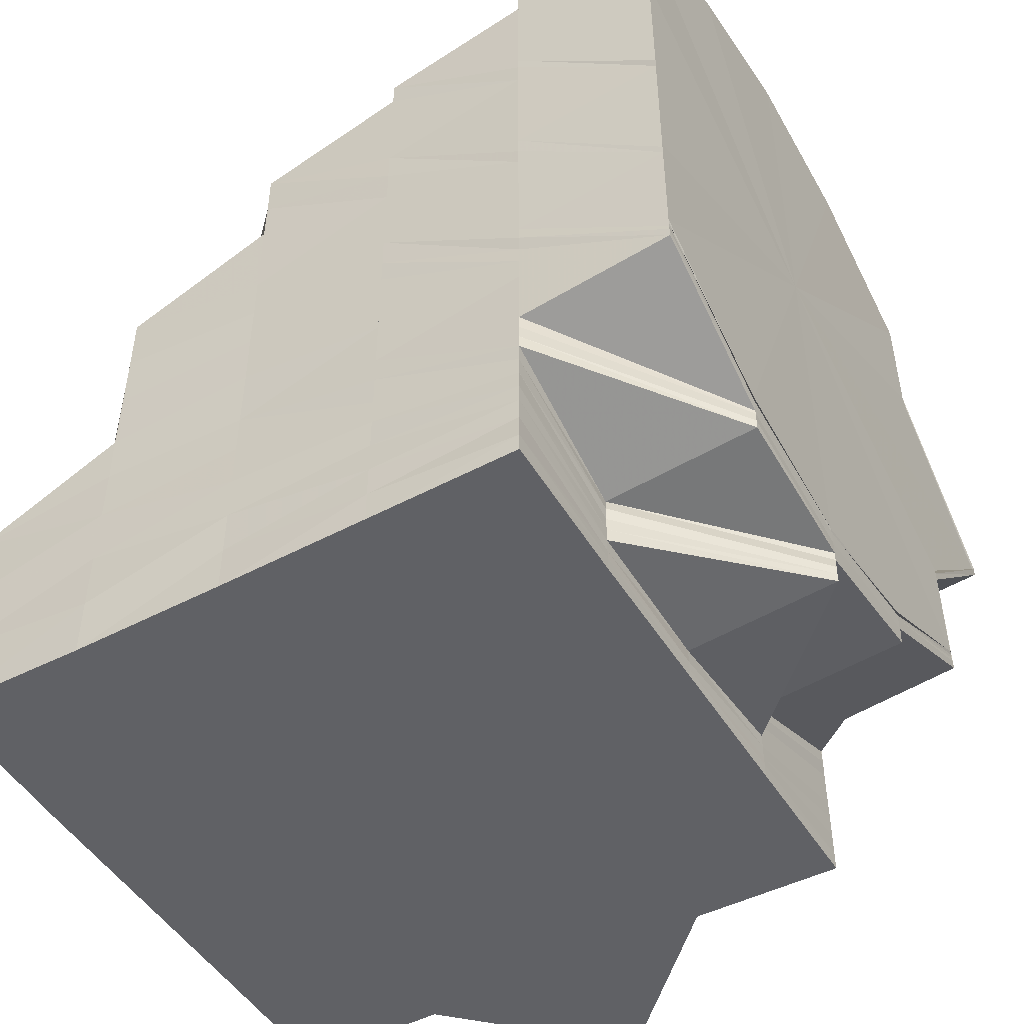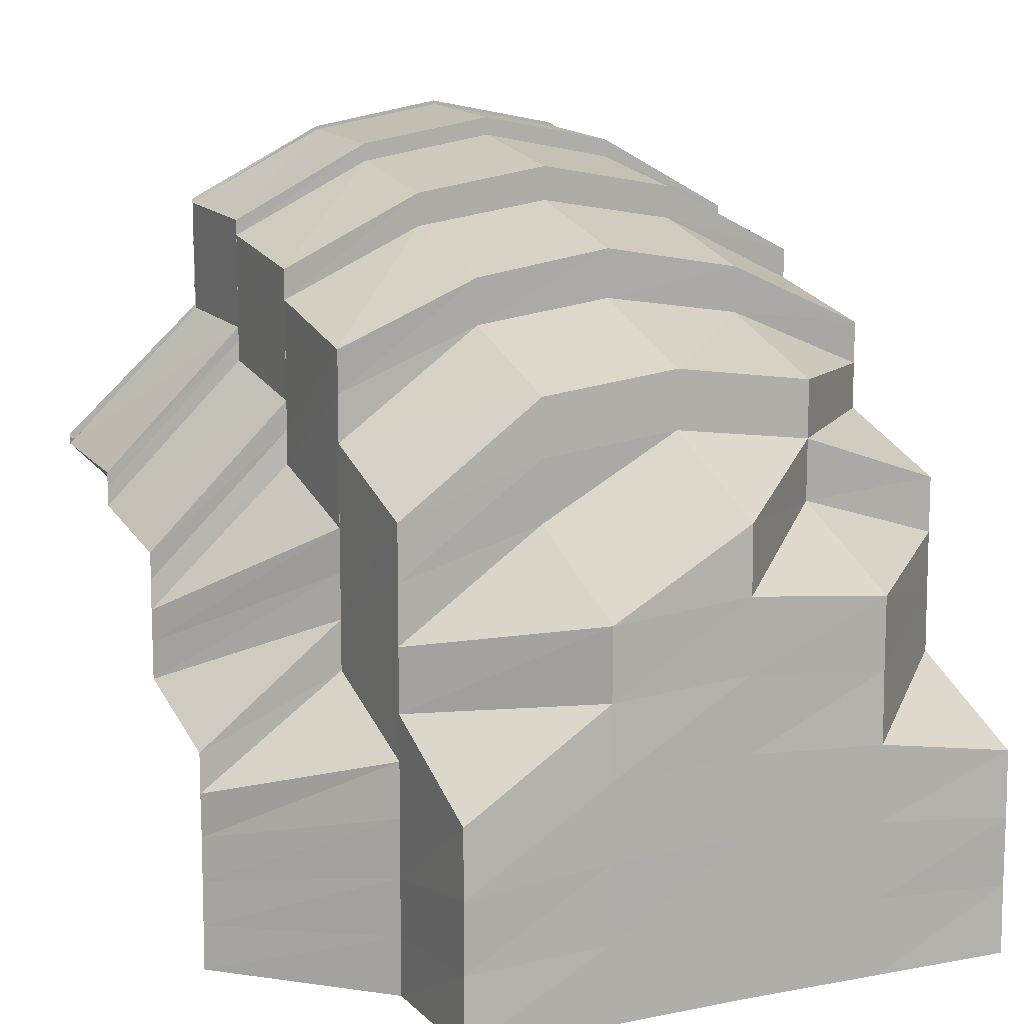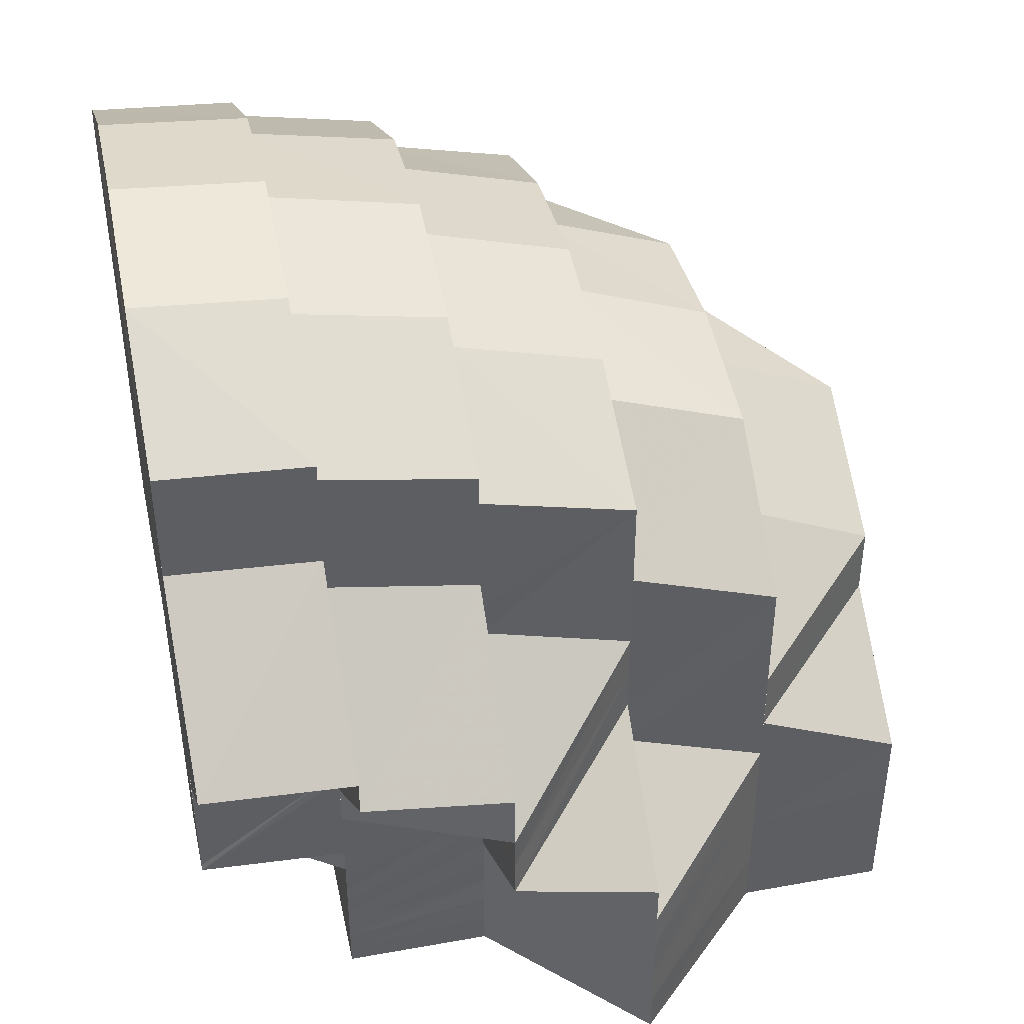
<metadata>
{"format":"obj","ext":"obj","renderer":"f3d","projection":"perspective","resolution":1024,"background":"white","views":[{"elev":-48.7,"azim":120.4,"up":"+Z"},{"elev":10.6,"azim":-25.1,"up":"+Z"},{"elev":42.8,"azim":-101.9,"up":"+Z"}]}
</metadata>
<code>
o 12689
v 2173 1876 16.05
v 2173 1876 16.05
v 2173 1876 16.05
v 2173 1876 16.05
v 2173 1876 16.04
v 2173 1876 16.05
v 2173 1876 16.05
v 2173 1876 16.04
v 2173 1876 16.05
v 2173 1876 16.05
v 2173 1876 16.05
v 2173 1876 16.04
v 2173 1876 16.04
v 2173 1876 16.04
v 2173 1876 16.04
v 2173 1876 16.03
v 2173 1876 16.04
v 2173 1876 16.03
v 2173 1876 16.02
v 2173 1876 16.03
v 2173 1876 16.04
v 2173 1876 16.05
v 2173 1876 16.02
v 2173 1876 16.03
v 2173 1876 16.05
v 2173 1876 16.05
v 2173 1876 16.04
v 2173 1876 16.04
v 2173 1876 16.05
v 2173 1876 16.05
v 2173 1876 16.05
v 2173 1876 16.04
v 2173 1876 16.01
v 2173 1876 16.01
v 2173 1876 16.02
v 2173 1876 16.02
v 2173 1876 16.02
v 2173 1876 16.01
v 2173 1876 16.05
v 2173 1876 16.04
v 2173 1876 16.05
v 2173 1876 16.04
v 2173 1876 16.05
v 2173 1876 16.04
v 2173 1876 16.05
v 2173 1876 16.04
v 2173 1876 16.04
v 2173 1876 16.04
v 2173 1876 16.04
v 2173 1876 16.04
v 2173 1876 16.04
v 2173 1876 16.04
v 2173 1876 16.04
v 2173 1876 16.04
v 2173 1876 16.04
v 2173 1876 16.04
v 2173 1876 16.04
v 2173 1876 16.04
v 2173 1876 16.04
v 2173 1876 16.04
v 2173 1876 16.03
v 2173 1876 16.03
v 2173 1876 16.03
v 2173 1876 16.02
v 2173 1876 16.02
v 2173 1876 16.03
v 2173 1876 16.02
v 2173 1876 16.02
v 2173 1876 16.04
v 2173 1876 16.03
v 2173 1876 16.03
v 2173 1876 16.01
v 2173 1876 16.02
v 2173 1876 16.03
v 2173 1876 16.03
v 2173 1876 16.01
v 2173 1876 16.02
v 2173 1876 16.01
v 2173 1876 16.03
v 2173 1876 16.03
v 2173 1876 16.03
v 2173 1876 16.04
v 2173 1876 16.04
v 2173 1876 16.04
v 2173 1876 16.04
v 2173 1876 16.04
v 2173 1876 16.04
v 2173 1876 16.04
v 2173 1876 16.04
v 2173 1876 16.03
v 2173 1876 16.02
v 2173 1876 16.02
v 2173 1876 16.02
v 2173 1876 16.03
v 2173 1876 16.01
v 2173 1876 16
v 2173 1876 16
v 2173 1876 16.01
v 2173 1876 16.01
v 2173 1876 16.01
v 2173 1876 16.01
v 2173 1876 16.02
v 2173 1876 16.02
v 2173 1876 16.01
v 2173 1876 16.02
v 2173 1876 16
v 2173 1876 16
v 2173 1876 16.01
v 2173 1876 16
v 2173 1876 16.02
v 2173 1876 16
v 2173 1876 16
v 2173 1876 16
v 2173 1876 16
v 2173 1876 16
v 2173 1876 16
v 2173 1876 16.01
v 2173 1876 16.01
v 2173 1876 16
v 2173 1876 16.01
v 2173 1876 16.01
v 2173 1876 16.02
v 2173 1876 16.01
v 2173 1876 16.02
v 2173 1876 16.01
v 2173 1876 16
v 2173 1876 16.02
v 2173 1876 16.01
v 2173 1876 16.02
v 2173 1876 16.02
v 2173 1876 16.02
v 2173 1876 16.02
v 2173 1876 16.02
v 2173 1876 16.02
v 2173 1876 16.01
v 2173 1876 16.03
v 2173 1876 16.03
v 2173 1876 16.03
v 2173 1876 16.03
v 2173 1876 16.03
v 2173 1876 16.03
v 2173 1876 16.03
v 2173 1876 16.03
v 2173 1876 16.03
v 2173 1876 16.03
v 2173 1876 16.03
v 2173 1876 16.03
v 2173 1876 16.03
v 2173 1876 16.04
v 2173 1876 16.04
v 2173 1876 16.04
v 2173 1876 16.04
v 2173 1876 16.02
v 2173 1876 16.02
v 2173 1876 16.02
v 2173 1876 16.01
v 2173 1876 16.04
v 2173 1876 16.03
v 2173 1876 16
v 2173 1876 16.01
v 2173 1876 16.01
v 2173 1876 16.01
v 2173 1876 16.01
v 2173 1876 16.01
v 2173 1876 16.01
v 2173 1876 16.02
v 2173 1876 16.01
v 2173 1876 16.02
v 2173 1876 16.03
v 2173 1876 16.02
v 2173 1876 16.03
v 2173 1876 16.04
v 2173 1876 16.04
v 2173 1876 16.04
v 2173 1876 16.01
v 2173 1876 16
v 2173 1876 16
v 2173 1876 16.02
v 2173 1876 16.01
v 2173 1876 16
v 2173 1876 16
v 2173 1876 16.01
v 2173 1876 16.01
v 2173 1876 16.02
v 2173 1876 16.02
v 2173 1876 16.01
v 2173 1876 16.01
v 2173 1876 16
v 2173 1876 16
v 2173 1876 16
v 2173 1876 16
v 2173 1876 16
v 2173 1876 16
v 2173 1876 16
v 2173 1876 16
v 2173 1876 16
v 2173 1876 16
v 2173 1876 16
v 2173 1876 16
v 2173 1876 16
v 2173 1876 16
v 2173 1876 16
v 2173 1876 16
v 2173 1876 16
v 2173 1876 16
v 2173 1876 16
v 2173 1876 16
v 2173 1876 16
v 2173 1876 16
v 2173 1876 16
v 2173 1876 16
v 2173 1876 16
v 2173 1876 16
v 2173 1876 16
v 2173 1876 16
v 2173 1876 16
v 2173 1876 16
v 2173 1876 16
v 2173 1876 16.01
v 2173 1876 16.01
v 2173 1876 16.01
v 2173 1876 16.01
v 2173 1876 16.02
v 2173 1876 16.02
v 2173 1876 16.01
v 2173 1876 16.02
v 2173 1876 16.01
v 2173 1876 16.02
v 2173 1876 16.01
v 2173 1876 16.02
v 2173 1876 16.01
v 2173 1876 16.01
v 2173 1876 16.01
v 2173 1876 16
v 2173 1876 16
v 2173 1876 16.01
v 2173 1876 16
v 2173 1876 16.01
v 2173 1876 16
v 2173 1876 16
v 2173 1876 16.01
v 2173 1876 16
v 2173 1876 16.01
v 2173 1876 16
v 2173 1876 16.01
v 2173 1876 16
v 2173 1876 16
v 2173 1876 16
v 2173 1876 16
v 2173 1876 16
v 2173 1876 16
v 2173 1876 16
v 2173 1876 16.01
v 2173 1876 16.01
v 2173 1876 16
v 2173 1876 16.01
v 2173 1876 16
v 2173 1876 16.01
v 2173 1876 16.01
v 2173 1876 16
v 2173 1876 16.02
v 2173 1876 16
v 2173 1876 16.01
v 2173 1876 16.02
v 2173 1876 16.01
v 2173 1876 16.02
v 2173 1876 16.03
v 2173 1876 16.04
v 2173 1876 16.05
v 2173 1876 16.04
v 2173 1876 16.05
v 2173 1876 16.05
v 2173 1876 16.05
v 2173 1876 16.05
v 2173 1876 16.04
v 2173 1876 16.05
v 2173 1876 16.04
v 2173 1876 16.02
v 2173 1876 16.03
v 2173 1876 16.05
v 2173 1876 16.04
v 2173 1876 16.05
v 2173 1876 16.05
v 2173 1876 16.04
v 2173 1876 16.02
v 2173 1876 16.02
v 2173 1876 16.03
v 2173 1876 16.02
v 2173 1876 16.03
v 2173 1876 16.02
v 2173 1876 16.02
v 2173 1876 16.03
v 2173 1876 16.02
v 2173 1876 16.03
v 2173 1876 16.03
v 2173 1876 16.02
v 2173 1876 16.02
v 2173 1876 16.02
v 2173 1876 16.03
v 2173 1876 16.02
v 2173 1876 16.03
v 2173 1876 16.01
v 2173 1876 16.01
v 2173 1876 16.04
v 2173 1876 16.03
v 2173 1876 16.02
v 2173 1876 16.03
v 2173 1876 16.04
v 2173 1876 16.04
v 2173 1876 16.01
v 2173 1876 16.02
v 2173 1876 16.02
v 2173 1876 16.01
v 2173 1876 16.02
v 2173 1876 16.01
v 2173 1876 16.02
v 2173 1876 16.01
v 2173 1876 16.01
v 2173 1876 16.02
v 2173 1876 16.01
v 2173 1876 16.02
v 2173 1876 16.03
v 2173 1876 16
v 2173 1876 16
v 2173 1876 16
v 2173 1876 16
v 2173 1876 16
v 2173 1876 16.01
v 2173 1876 16
v 2173 1876 16
v 2173 1876 16
v 2173 1876 16
v 2173 1876 16
v 2173 1876 16
v 2173 1876 16.01
v 2173 1876 16.01
v 2173 1876 16.01
v 2173 1876 16.01
v 2173 1876 16
v 2173 1876 16
v 2173 1876 16.01
v 2173 1876 16
v 2173 1876 16
v 2173 1876 16
v 2173 1876 16
v 2173 1876 16.01
v 2173 1876 16.01
v 2173 1876 16.02
v 2173 1876 16
v 2173 1876 16
v 2173 1876 16
v 2173 1876 15.99
v 2173 1876 16
v 2173 1876 16
v 2173 1876 15.99
v 2173 1876 15.99
v 2173 1876 15.99
v 2173 1876 16
v 2173 1876 15.99
v 2173 1876 15.99
v 2173 1876 15.99
v 2173 1876 15.99
v 2173 1876 15.99
v 2173 1876 16
v 2173 1876 15.99
v 2173 1876 15.99
v 2173 1876 15.99
v 2173 1876 15.99
v 2173 1876 15.99
v 2173 1876 15.99
v 2173 1876 15.99
v 2173 1876 15.99
v 2173 1876 15.99
v 2173 1876 15.99
v 2173 1876 15.99
v 2173 1876 15.99
v 2173 1876 15.99
v 2173 1876 15.99
v 2173 1876 15.99
v 2173 1876 15.99
v 2173 1876 15.99
v 2173 1876 15.99
v 2173 1876 15.99
v 2173 1876 15.99
v 2173 1876 15.99
v 2173 1876 16
v 2173 1876 15.99
v 2173 1876 15.99
v 2173 1876 15.99
v 2173 1876 15.99
v 2173 1876 16
v 2173 1876 15.99
v 2173 1876 16
v 2173 1876 15.99
v 2173 1876 16
v 2173 1876 16
v 2173 1876 15.99
v 2173 1876 16
v 2173 1876 16
v 2173 1876 15.99
v 2173 1876 15.99
v 2173 1876 16
v 2173 1876 16
v 2173 1876 16
v 2173 1876 16
v 2173 1876 15.99
v 2173 1876 16
v 2173 1876 16
v 2173 1876 16
v 2173 1876 16
v 2173 1876 16
v 2173 1876 16
v 2173 1876 16
v 2173 1876 16
v 2173 1876 16
v 2173 1876 16
v 2173 1876 16
v 2173 1876 16
v 2173 1876 16
v 2173 1876 16
v 2173 1876 15.99
v 2173 1876 15.99
v 2173 1876 16
v 2173 1876 16
v 2173 1876 16
v 2173 1876 16
v 2173 1876 16
v 2173 1876 16
v 2173 1876 16
v 2173 1876 16
v 2173 1876 16
v 2173 1876 16
v 2173 1876 16
v 2173 1876 16
v 2173 1876 16
v 2173 1876 16
v 2173 1876 16
v 2173 1876 16.01
v 2173 1876 16.01
v 2173 1876 16
v 2173 1876 16.01
v 2173 1876 16
v 2173 1876 16
v 2173 1876 16.01
v 2173 1876 16.01
v 2173 1876 16.01
v 2173 1876 16.01
v 2173 1876 16
v 2173 1876 16
v 2173 1876 16.01
v 2173 1876 16
v 2173 1876 16
v 2173 1876 16
v 2173 1876 16
v 2173 1876 16
v 2173 1876 16
v 2173 1876 16
v 2173 1876 16
v 2173 1876 16
v 2173 1876 15.99
v 2173 1876 16
v 2173 1876 15.99
v 2173 1876 15.99
v 2173 1876 16
v 2173 1876 15.99
v 2173 1876 16
v 2173 1876 15.99
v 2173 1876 15.99
v 2173 1876 15.99
v 2173 1876 15.99
v 2173 1876 15.99
v 2173 1876 15.99
v 2173 1876 15.99
v 2173 1876 16
v 2173 1876 15.99
v 2173 1876 16
v 2173 1876 15.99
v 2173 1876 16
v 2173 1876 15.99
v 2173 1876 15.99
v 2173 1876 15.99
v 2173 1876 16
v 2173 1876 16
v 2173 1876 15.99
v 2173 1876 15.99
v 2173 1876 16
v 2173 1876 16
v 2173 1876 16
v 2173 1876 15.99
v 2173 1876 16
v 2173 1876 16
v 2173 1876 16
v 2173 1876 16.01
v 2173 1876 16
v 2173 1876 16.01
v 2173 1876 16.01
v 2173 1876 16.01
v 2173 1876 16.01
v 2173 1876 16.02
v 2173 1876 16.02
v 2173 1876 16.02
v 2173 1876 16.02
v 2173 1876 16.02
v 2173 1876 16.02
v 2173 1876 16.02
v 2173 1876 16.02
v 2173 1876 16.02
v 2173 1876 16.02
v 2173 1876 16.02
v 2173 1876 16.03
v 2173 1876 16.03
v 2173 1876 16.02
v 2173 1876 16.02
v 2173 1876 16.03
v 2173 1876 16
v 2173 1876 16
v 2173 1876 16
v 2173 1876 15.99
v 2173 1876 15.99
v 2173 1876 15.99
v 2173 1876 15.99
v 2173 1876 16
f 1 2 3
f 3 4 5
f 6 7 1
f 8 9 7
f 9 10 2
f 10 11 4
f 11 12 13
f 14 15 6
f 16 17 15
f 18 16 15
f 19 16 20
f 21 17 22
f 23 18 24
f 22 25 26
f 27 28 25
f 26 29 30
f 30 31 32
f 33 34 23
f 33 35 36
f 34 37 35
f 34 38 37
f 39 40 31
f 41 40 42
f 43 39 41
f 39 44 40
f 45 46 43
f 46 39 29
f 47 48 45
f 49 50 46
f 46 51 39
f 51 44 39
f 44 52 40
f 53 52 54
f 51 55 44
f 44 56 52
f 55 56 44
f 57 55 51
f 56 58 52
f 59 57 60
f 57 61 55
f 62 61 57
f 63 64 61
f 65 62 66
f 67 68 62
f 61 69 55
f 55 69 56
f 70 71 69
f 68 72 73
f 73 74 75
f 72 76 77
f 78 77 73
f 73 77 79
f 79 80 69
f 79 81 80
f 69 80 82
f 69 82 56
f 56 82 58
f 83 58 84
f 58 85 86
f 82 87 58
f 58 87 88
f 80 89 82
f 82 89 87
f 80 90 89
f 81 90 80
f 81 91 90
f 92 91 81
f 92 93 91
f 91 94 90
f 95 93 92
f 96 97 95
f 98 96 99
f 99 92 77
f 76 100 92
f 100 101 93
f 93 102 103
f 104 105 102
f 101 106 104
f 106 107 108
f 109 108 104
f 104 108 110
f 111 112 108
f 107 113 112
f 113 114 115
f 116 115 112
f 112 115 117
f 112 117 118
f 115 119 120
f 118 117 121
f 110 118 122
f 118 121 122
f 117 123 121
f 110 122 124
f 125 126 123
f 122 121 127
f 121 123 128
f 121 128 127
f 122 127 129
f 124 122 129
f 130 131 124
f 132 130 94
f 133 124 94
f 134 135 133
f 94 124 136
f 124 129 136
f 94 136 137
f 90 94 137
f 90 137 89
f 89 137 138
f 89 138 87
f 138 139 140
f 87 138 141
f 87 141 88
f 137 142 138
f 137 136 142
f 138 142 143
f 88 141 144
f 88 144 145
f 141 146 144
f 147 148 146
f 149 150 145
f 151 149 152
f 145 144 153
f 144 146 154
f 144 154 153
f 146 155 154
f 154 155 156
f 157 145 158
f 152 157 158
f 156 159 160
f 161 160 162
f 161 156 163
f 153 161 164
f 164 161 165
f 166 153 164
f 166 164 167
f 168 166 167
f 158 166 168
f 169 158 168
f 169 168 170
f 171 169 170
f 172 169 171
f 13 172 171
f 173 174 172
f 156 175 176
f 155 175 156
f 175 177 176
f 155 178 175
f 178 179 175
f 180 177 181
f 178 182 179
f 182 183 179
f 184 182 178
f 185 184 178
f 182 186 183
f 186 187 183
f 183 187 188
f 187 189 188
f 187 190 189
f 188 189 191
f 192 193 191
f 188 191 194
f 195 188 194
f 194 191 196
f 195 194 197
f 177 195 197
f 177 197 198
f 197 194 199
f 194 196 199
f 200 201 196
f 197 199 202
f 198 197 202
f 199 196 203
f 198 202 204
f 202 199 205
f 199 203 205
f 196 206 203
f 196 207 206
f 203 206 208
f 207 209 210
f 207 211 206
f 212 208 213
f 206 214 208
f 206 211 214
f 211 215 214
f 211 216 217
f 218 208 219
f 218 220 221
f 219 222 223
f 219 223 224
f 225 224 226
f 227 221 228
f 229 228 230
f 231 232 227
f 233 234 232
f 235 231 236
f 235 205 231
f 202 205 235
f 205 237 238
f 205 239 237
f 204 202 235
f 240 235 236
f 204 235 240
f 240 236 241
f 242 240 241
f 242 241 243
f 244 242 243
f 244 243 245
f 246 240 242
f 246 204 240
f 247 242 244
f 247 246 242
f 248 247 244
f 249 204 246
f 249 198 204
f 250 246 247
f 250 249 246
f 163 249 250
f 251 252 249
f 253 251 249
f 254 253 250
f 255 250 247
f 255 247 248
f 165 250 255
f 256 165 255
f 256 255 257
f 257 255 248
f 258 256 257
f 259 258 260
f 260 248 261
f 259 260 261
f 248 262 261
f 263 259 261
f 262 245 261
f 264 263 261
f 245 265 261
f 265 266 261
f 267 264 261
f 268 267 261
f 269 270 268
f 271 269 272
f 273 271 274
f 275 273 276
f 24 277 261
f 278 279 261
f 280 281 261
f 282 280 261
f 283 282 261
f 284 283 261
f 285 286 287
f 286 288 289
f 290 291 292
f 293 294 295
f 296 297 294
f 297 298 299
f 300 301 294
f 302 303 300
f 301 304 48
f 301 305 304
f 306 305 307
f 308 304 309
f 310 311 312
f 313 314 311
f 315 313 316
f 317 318 314
f 313 317 319
f 317 320 318
f 319 321 322
f 323 324 320
f 325 326 324
f 327 328 317
f 329 330 328
f 331 327 332
f 330 333 334
f 334 335 336
f 337 336 338
f 333 339 340
f 340 341 335
f 339 342 343
f 343 344 341
f 345 343 340
f 340 343 346
f 346 347 348
f 349 350 344
f 343 349 109
f 351 349 343
f 342 352 349
f 353 354 350
f 352 355 353
f 349 353 111
f 356 353 349
f 357 358 354
f 353 357 116
f 359 357 353
f 355 360 357
f 361 362 358
f 360 361 357
f 357 363 364
f 360 361 365
f 361 366 365
f 367 360 365
f 367 368 369
f 370 367 365
f 370 367 371
f 371 369 372
f 371 373 359
f 374 370 365
f 374 370 375
f 375 376 371
f 377 374 365
f 377 374 378
f 378 379 375
f 380 377 378
f 381 377 365
f 381 382 383
f 375 371 384
f 384 371 356
f 378 375 385
f 385 375 384
f 384 372 386
f 387 378 385
f 388 378 387
f 387 385 389
f 389 385 390
f 385 384 390
f 390 384 351
f 390 386 391
f 392 390 393
f 394 387 392
f 395 390 345
f 395 391 396
f 397 380 387
f 398 395 325
f 398 396 399
f 400 387 401
f 402 397 401
f 403 399 404
f 403 398 323
f 405 398 403
f 406 407 398
f 408 406 398
f 409 408 403
f 410 409 411
f 411 403 327
f 412 403 411
f 413 411 414
f 415 416 412
f 415 417 209
f 416 418 417
f 419 416 415
f 420 421 418
f 420 422 421
f 416 420 405
f 423 420 416
f 424 401 420
f 425 402 420
f 426 425 416
f 427 426 415
f 428 427 429
f 429 430 431
f 432 415 430
f 433 415 432
f 190 434 433
f 190 435 436
f 434 437 435
f 438 434 190
f 439 438 190
f 438 440 434
f 441 438 439
f 440 442 434
f 434 442 419
f 442 443 437
f 444 440 438
f 441 444 438
f 445 446 444
f 447 444 441
f 444 448 440
f 446 449 448
f 450 448 444
f 448 451 440
f 440 451 442
f 448 452 451
f 449 453 452
f 454 452 448
f 451 455 442
f 442 455 423
f 452 456 451
f 451 456 455
f 455 457 443
f 452 458 456
f 459 458 452
f 453 460 458
f 461 462 459
f 460 463 458
f 456 464 455
f 455 464 424
f 464 465 457
f 458 466 456
f 456 466 464
f 458 467 466
f 463 468 466
f 466 469 464
f 469 383 465
f 466 470 469
f 464 469 400
f 468 381 469
f 469 471 388
f 468 381 365
f 463 468 365
f 460 463 365
f 472 460 365
f 472 473 474
f 475 472 365
f 475 472 461
f 461 474 476
f 477 475 365
f 477 475 478
f 479 477 365
f 478 480 461
f 481 479 365
f 366 481 365
f 479 477 482
f 483 479 482
f 482 484 478
f 481 485 486
f 366 481 487
f 487 486 119
f 114 366 487
f 364 487 115
f 115 487 488
f 487 489 490
f 490 482 491
f 488 491 123
f 126 483 491
f 491 482 492
f 482 478 492
f 123 491 493
f 491 492 493
f 123 493 128
f 492 478 494
f 478 461 494
f 494 461 454
f 494 476 495
f 492 494 496
f 493 492 496
f 496 494 450
f 496 495 497
f 493 496 498
f 128 493 498
f 498 496 447
f 128 498 499
f 127 128 499
f 498 447 500
f 499 498 500
f 500 447 441
f 499 500 501
f 500 441 502
f 501 500 502
f 502 441 439
f 502 439 186
f 501 502 503
f 503 502 186
f 503 186 182
f 504 499 501
f 127 499 504
f 184 503 182
f 129 127 504
f 505 506 503
f 507 503 184
f 504 508 509
f 129 504 510
f 510 504 507
f 136 129 510
f 136 510 142
f 510 507 511
f 142 510 511
f 511 507 184
f 142 511 143
f 511 184 185
f 143 511 185
f 143 185 146
f 512 513 514
f 515 516 517
f 518 519 520
f 520 521 522

</code>
